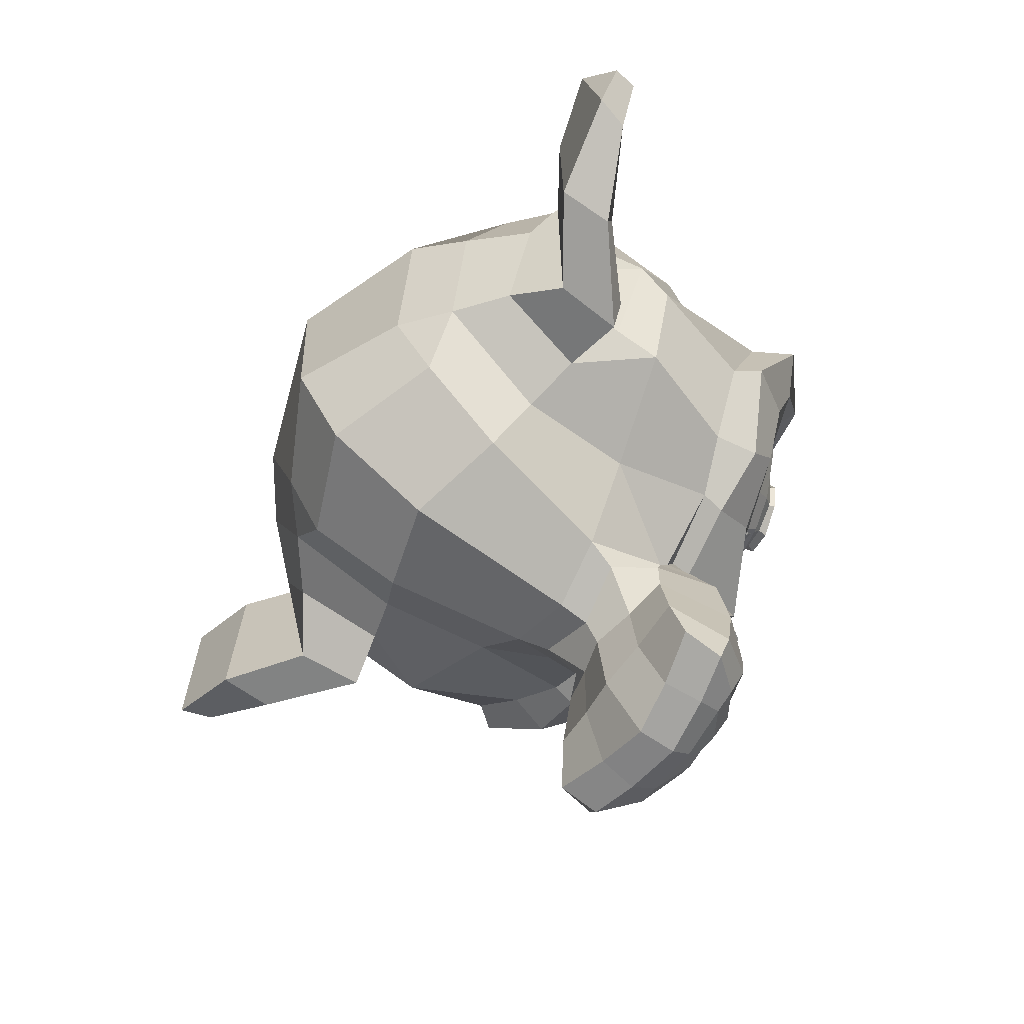
<metadata>
{"format":"obj","ext":"obj","renderer":"f3d","projection":"perspective","resolution":1024,"background":"white","views":[{"elev":-63.9,"azim":-123.3,"up":"+Y"}]}
</metadata>
<code>
o Suzanne
v 0.5773 0.2165 1.01
v -0.5773 0.2165 1.01
v 0.6598 0.1237 0.9073
v -0.6598 0.1237 0.9073
v 0.7217 0.07217 0.7629
v -0.7217 0.07217 0.7629
v 0.4639 -0.03093 0.8145
v -0.4639 -0.03093 0.8145
v 0.4639 0.04124 0.9485
v -0.4639 0.04124 0.9485
v 0.4639 0.1753 1.031
v -0.4639 0.1753 1.031
v 0.3608 0.2165 1.052
v -0.3608 0.2165 1.052
v 0.2681 0.1237 0.9794
v -0.2681 0.1237 0.9794
v 0.2062 0.07217 0.8557
v -0.2062 0.07217 0.8557
v 0.1031 0.3196 0.866
v -0.1031 0.3196 0.866
v 0.1856 0.3196 0.9794
v -0.1856 0.3196 0.9794
v 0.3196 0.3196 1.052
v -0.3196 0.3196 1.052
v 0.3608 0.433 1.052
v -0.3608 0.433 1.052
v 0.2681 0.5155 0.9794
v -0.2681 0.5155 0.9794
v 0.2062 0.5773 0.8557
v -0.2062 0.5773 0.8557
v 0.4639 0.6804 0.8145
v -0.4639 0.6804 0.8145
v 0.4639 0.598 0.9485
v -0.4639 0.598 0.9485
v 0.4639 0.4742 1.031
v -0.4639 0.4742 1.031
v 0.5773 0.433 1.01
v -0.5773 0.433 1.01
v 0.6598 0.5155 0.9073
v -0.6598 0.5155 0.9073
v 0.7217 0.5773 0.7629
v -0.7217 0.5773 0.7629
v 0.8248 0.3196 0.7423
v -0.8248 0.3196 0.7423
v 0.7423 0.3196 0.8866
v -0.7423 0.3196 0.8866
v 0.6186 0.3196 1
v -0.6186 0.3196 1
v 0.6289 0.3196 1.021
v -0.6289 0.3196 1.021
v 0.5877 0.4433 1.031
v -0.5877 0.4433 1.031
v 0.4639 0.4949 1.062
v -0.4639 0.4949 1.062
v 0.3505 0.4433 1.083
v -0.3505 0.4433 1.083
v 0.299 0.3196 1.083
v -0.299 0.3196 1.083
v 0.3505 0.2062 1.083
v -0.3505 0.2062 1.083
v 0.4639 0.3196 1.093
v -0.4639 0.3196 1.093
v 0.4639 0.1546 1.062
v -0.4639 0.1546 1.062
v 0.5877 0.2062 1.031
v -0.5877 0.2062 1.031
v 0 0.567 0.9794
v 0 0.4639 1.083
v 0 -0.8969 0.9691
v 0 -0.4227 1.031
v 0 -0.2474 1.052
v 0 -1.021 0.9485
v 0 0.5361 0.7938
v 0 0.7526 0.7526
v 0 1.186 -0.7217
v 0 0.7423 -1.124
v 0 0.09279 -1.093
v 0 -0.5052 -0.4639
v 0.2681 -0.2474 0.7423
v -0.2681 -0.2474 0.7423
v 0.4124 -0.5773 0.7526
v -0.4124 -0.5773 0.7526
v 0.4639 -0.9176 0.7526
v -0.4639 -0.9176 0.7526
v 0.4846 -1.175 0.7011
v -0.4846 -1.175 0.7011
v 0.433 -1.247 0.6908
v -0.433 -1.247 0.6908
v 0.2371 -1.278 0.732
v -0.2371 -1.278 0.732
v 0 -1.299 0.7629
v 0.5773 -0.1856 0.7011
v -0.5773 -0.1856 0.7011
v 0.8351 -0.05155 0.7114
v -0.8351 -0.05155 0.7114
v 1.093 0.1959 0.5877
v -1.093 0.1959 0.5877
v 1.134 0.567 0.7835
v -1.134 0.567 0.7835
v 0.9382 0.6392 0.8248
v -0.9382 0.6392 0.8248
v 0.6495 0.7938 0.9073
v -0.6495 0.7938 0.9073
v 0.4227 1 0.9691
v -0.4227 1 0.9691
v 0.2062 0.9485 1
v -0.2062 0.9485 1
v 0.08248 0.6495 0.9897
v -0.08248 0.6495 0.9897
v 0.2165 0.5464 1.021
v -0.2165 0.5464 1.021
v 0.165 0.4021 1.01
v -0.165 0.4021 1.01
v 0.2681 0.1237 0.9794
v -0.2681 0.1237 0.9794
v 0.4949 0.02062 0.9279
v -0.4949 0.02062 0.9279
v 0.6495 0.08248 0.8866
v -0.6495 0.08248 0.8866
v 0.8248 0.2474 0.8557
v -0.8248 0.2474 0.8557
v 0.8454 0.3918 0.8557
v -0.8454 0.3918 0.8557
v 0.7938 0.4949 0.8763
v -0.7938 0.4949 0.8763
v 0.567 0.5773 0.9485
v -0.567 0.5773 0.9485
v 0.3299 0.6186 1
v -0.3299 0.6186 1
v 0 -1.01 0.9691
v 0.1443 -0.9485 0.9691
v -0.1443 -0.9485 0.9691
v 0.1546 -1.103 0.9382
v -0.1546 -1.103 0.9382
v 0.08248 -1.165 0.9176
v -0.08248 -1.165 0.9176
v 0 -1.175 0.9073
v 0 -0.2577 0.9897
v 0 -0.1856 0.9794
v 0.134 -0.1959 0.9794
v -0.134 -0.1959 0.9794
v 0.165 -0.299 0.9897
v -0.165 -0.299 0.9897
v 0.1134 -0.3815 0.9794
v -0.1134 -0.3815 0.9794
v 0.5258 -0.06186 0.8866
v -0.5258 -0.06186 0.8866
v 0.8145 0.07217 0.8248
v -0.8145 0.07217 0.8248
v 0.9588 0.2681 0.7938
v -0.9588 0.2681 0.7938
v 0.9794 0.4949 0.866
v -0.9794 0.4949 0.866
v 0.9073 0.5464 0.9588
v -0.9073 0.5464 0.9588
v 0.5773 0.7217 1.052
v -0.5773 0.7217 1.052
v 0.4124 0.8454 1.103
v -0.4124 0.8454 1.103
v 0.2681 0.8145 1.124
v -0.2681 0.8145 1.124
v 0.134 0.567 1.113
v -0.134 0.567 1.113
v 0.165 -0.134 1.072
v -0.165 -0.134 1.072
v 0.2784 -0.5877 0.9382
v -0.2784 -0.5877 0.9382
v 0.3299 -0.9279 0.9073
v -0.3299 -0.9279 0.9073
v 0.3505 -1.083 0.8763
v -0.3505 -1.083 0.8763
v 0.3093 -1.206 0.8351
v -0.3093 -1.206 0.8351
v 0.2165 -1.227 0.8351
v -0.2165 -1.227 0.8351
v 0 -1.247 0.8454
v 0 0.06186 0.9588
v 0 0.2784 1.01
v 0.433 0.6289 0.9794
v -0.433 0.6289 0.9794
v 0.2165 0.1856 0.9897
v -0.2165 0.1856 0.9897
v 0.1753 0.2784 1
v -0.1753 0.2784 1
v 0.1546 -0.9073 0.9691
v -0.1546 -0.9073 0.9691
v 0.1031 -0.5877 0.9897
v -0.1031 -0.5877 0.9897
v 0 -0.5877 0.9897
v 0 -0.433 0.9794
v 0.1237 -0.3608 1.031
v -0.1237 -0.3608 1.031
v 0.1753 -0.299 1.052
v -0.1753 -0.299 1.052
v 0.1443 -0.1753 1.031
v -0.1443 -0.1753 1.031
v 0.05155 -0.165 1.031
v -0.05155 -0.165 1.031
v 0 -0.2681 1.093
v 0.06186 -0.1959 1.072
v -0.06186 -0.1959 1.072
v 0.1237 -0.2062 1.072
v -0.1237 -0.2062 1.072
v 0.1443 -0.299 1.093
v -0.1443 -0.299 1.093
v 0.1031 -0.3299 1.062
v -0.1031 -0.3299 1.062
v 0 -0.3815 1.062
v 0.3402 -0.4124 0.732
v -0.3402 -0.4124 0.732
v 0.2165 -0.3196 0.9382
v -0.2165 -0.3196 0.9382
v 0.2371 -0.4124 0.9382
v -0.2371 -0.4124 0.9382
v 0.3093 -0.3299 0.732
v -0.3093 -0.3299 0.732
v 0 -1.155 0.9073
v 0.06186 -1.144 0.9073
v -0.06186 -1.144 0.9073
v 0.1237 -1.083 0.9382
v -0.1237 -1.083 0.9382
v 0.1237 -0.9794 0.9588
v -0.1237 -0.9794 0.9588
v 0 -1.031 0.866
v 0.1237 -0.9897 0.8763
v -0.1237 -0.9897 0.8763
v 0.1237 -1.072 0.8454
v -0.1237 -1.072 0.8454
v 0.06186 -1.124 0.8351
v -0.06186 -1.124 0.8351
v 0 -1.134 0.8351
v 0.2268 0.2887 1.031
v -0.2268 0.2887 1.031
v 0.2474 0.2062 1.021
v -0.2474 0.2062 1.021
v 0.4433 0.567 1
v -0.4433 0.567 1
v 0.3608 0.5567 1.021
v -0.3608 0.5567 1.021
v 0.5567 0.5258 1.021
v -0.5567 0.5258 1.021
v 0.7423 0.4639 0.9176
v -0.7423 0.4639 0.9176
v 0.7732 0.3815 0.9073
v -0.7732 0.3815 0.9073
v 0.7629 0.2577 0.8969
v -0.7629 0.2577 0.8969
v 0.6289 0.134 0.9485
v -0.6289 0.134 0.9485
v 0.4949 0.08248 0.9794
v -0.4949 0.08248 0.9794
v 0.299 0.1443 1.031
v -0.299 0.1443 1.031
v 0.2371 0.3918 1.031
v -0.2371 0.3918 1.031
v 0.2784 0.4949 1.031
v -0.2784 0.4949 1.031
v 0.3093 0.4742 1
v -0.3093 0.4742 1
v 0.2577 0.3918 1
v -0.2577 0.3918 1
v 0.3196 0.165 1
v -0.3196 0.165 1
v 0.4949 0.1134 0.9588
v -0.4949 0.1134 0.9588
v 0.6083 0.1546 0.9279
v -0.6083 0.1546 0.9279
v 0.7217 0.2784 0.8866
v -0.7217 0.2784 0.8866
v 0.732 0.3711 0.8866
v -0.732 0.3711 0.8866
v 0.7011 0.4433 0.8969
v -0.7011 0.4433 0.8969
v 0.5464 0.5155 0.9897
v -0.5464 0.5155 0.9897
v 0.3711 0.5258 1.01
v -0.3711 0.5258 1.01
v 0.4433 0.5361 0.9897
v -0.4433 0.5361 0.9897
v 0.2681 0.2268 0.9897
v -0.2681 0.2268 0.9897
v 0.2577 0.299 0.9897
v -0.2577 0.299 0.9897
v 0.1443 0.6083 0.8042
v -0.1443 0.6083 0.8042
v 0.2577 0.8763 0.8145
v -0.2577 0.8763 0.8145
v 0.4433 0.9073 0.7835
v -0.4433 0.9073 0.7835
v 0.6392 0.732 0.732
v -0.6392 0.732 0.732
v 0.8969 0.598 0.6495
v -0.8969 0.598 0.6495
v 1.052 0.5361 0.6083
v -1.052 0.5361 0.6083
v 1.021 0.2165 0.4949
v -1.021 0.2165 0.4949
v 0.7938 0 0.5464
v -0.7938 0 0.5464
v 0.5773 -0.1237 0.6186
v -0.5773 -0.1237 0.6186
v 0 1.186 0.3815
v 0 1.299 -0.1031
v 0 -0.2577 -0.8866
v 0 -0.6083 0.2474
v 0 -1.289 0.6083
v 0 -1.062 0.4536
v 0 -0.7526 0.4227
v 0 -0.6392 0.3711
v 1.124 0.3093 0.07217
v -1.124 0.3093 0.07217
v 1.134 0.4227 -0.06186
v -1.134 0.4227 -0.06186
v 1.021 0.3505 -0.5773
v -1.021 0.3505 -0.5773
v 0.6083 0.5773 -0.9279
v -0.6083 0.5773 -0.9279
v 0.9691 -0.06186 0.09279
v -0.9691 -0.06186 0.09279
v 0.7835 -0.165 -0.2165
v -0.7835 -0.165 -0.2165
v 0.8454 -0.01031 -0.567
v -0.8454 -0.01031 -0.567
v 0.4433 0.07217 -0.8763
v -0.4433 0.07217 -0.8763
v 0.3093 -0.4639 0.5361
v -0.3093 -0.4639 0.5361
v 0.2371 -0.5464 0.3402
v -0.2371 -0.5464 0.3402
v 0.3815 -0.9382 0.5052
v -0.3815 -0.9382 0.5052
v 0.3299 -0.6598 0.5155
v -0.3299 -0.6598 0.5155
v 0.433 -1.206 0.5258
v -0.433 -1.206 0.5258
v 0.1856 -1 0.4846
v -0.1856 -1 0.4846
v 0.165 -0.7114 0.4742
v -0.165 -0.7114 0.4742
v 0.2165 -1.247 0.5773
v -0.2165 -1.247 0.5773
v 0.2887 -0.3711 0.567
v -0.2887 -0.3711 0.567
v 0.2784 -0.299 0.6186
v -0.2784 -0.299 0.6186
v 0.2681 -0.2268 0.6598
v -0.2681 -0.2268 0.6598
v 0.2784 -0.5155 0.2165
v -0.2784 -0.5155 0.2165
v 0.3918 -0.4124 -0.3505
v -0.3918 -0.4124 -0.3505
v 0.4536 -0.1959 -0.7114
v -0.4536 -0.1959 -0.7114
v 0.598 1.144 -0.5052
v -0.598 1.144 -0.5052
v 0.598 1.227 -0.09279
v -0.598 1.227 -0.09279
v 0.598 1.124 0.3093
v -0.598 1.124 0.3093
v 0.6083 0.6908 0.567
v -0.6083 0.6908 0.567
v 0.9588 0.5361 0.4433
v -0.9588 0.5361 0.4433
v 0.8351 0.598 0.3711
v -0.8351 0.598 0.3711
v 0.8454 0.9279 0.07217
v -0.8454 0.9279 0.07217
v 1.052 0.7423 0.165
v -1.052 0.7423 0.165
v 1.052 0.8145 -0.1546
v -1.052 0.8145 -0.1546
v 0.8454 0.9897 -0.2577
v -0.8454 0.9897 -0.2577
v 0.8454 0.8969 -0.5877
v -0.8454 0.8969 -0.5877
v 1.052 0.7114 -0.4742
v -1.052 0.7114 -0.4742
v 0.8145 0.433 -0.7732
v -0.8145 0.433 -0.7732
v 0.6392 0.03093 -0.7217
v -0.6392 0.03093 -0.7217
v 1.083 0.433 -0.2681
v -1.083 0.433 -0.2681
v 0.5361 -0.2268 0.1959
v -0.5361 -0.2268 0.1959
v 0.567 -0.2577 -0.2784
v -0.567 -0.2577 -0.2784
v 1.175 0.5361 -0.3093
v -1.175 0.5361 -0.3093
v 1.021 -0.1856 -0.165
v -1.021 -0.1856 -0.165
v 1.371 -0.134 -0.433
v -1.371 -0.134 -0.433
v 1.691 0.07217 -0.567
v -1.691 0.07217 -0.567
v 1.784 0.4227 -0.5567
v -1.784 0.4227 -0.5567
v 1.629 0.6701 -0.5567
v -1.629 0.6701 -0.5567
v 1.351 0.6289 -0.4124
v -1.351 0.6289 -0.4124
v 1.34 0.5464 -0.3815
v -1.34 0.5464 -0.3815
v 1.567 0.5773 -0.5155
v -1.567 0.5773 -0.5155
v 1.67 0.3815 -0.5361
v -1.67 0.3815 -0.5361
v 1.598 0.1031 -0.5361
v -1.598 0.1031 -0.5361
v 1.361 -0.05155 -0.4021
v -1.361 -0.05155 -0.4021
v 1.093 -0.09279 -0.1753
v -1.093 -0.09279 -0.1753
v 1.217 0.4742 -0.2887
v -1.217 0.4742 -0.2887
v 1.247 0.4021 -0.3815
v -1.247 0.4021 -0.3815
v 1.165 -0.03093 -0.2784
v -1.165 -0.03093 -0.2784
v 1.371 0 -0.4846
v -1.371 0 -0.4846
v 1.567 0.1237 -0.5877
v -1.567 0.1237 -0.5877
v 1.629 0.3299 -0.5877
v -1.629 0.3299 -0.5877
v 1.546 0.4742 -0.5773
v -1.546 0.4742 -0.5773
v 1.351 0.4536 -0.4742
v -1.351 0.4536 -0.4742
v 1.113 0.3815 -0.2784
v -1.113 0.3815 -0.2784
v 1.103 0.2268 -0.3608
v -1.103 0.2268 -0.3608
v 1 0.1237 -0.3608
v -1 0.1237 -0.3608
v 1.083 0.1134 -0.3608
v -1.083 0.1134 -0.3608
v 1.113 0.02062 -0.3608
v -1.113 0.02062 -0.3608
v 1.072 -0.02062 -0.3608
v -1.072 -0.02062 -0.3608
v 0.9588 0 -0.09279
v -0.9588 0 -0.09279
v 0.9485 -0.03093 -0.2268
v -0.9485 -0.03093 -0.2268
v 0.9485 0.05155 -0.2474
v -0.9485 0.05155 -0.2474
v 1.052 0.2681 -0.2784
v -1.052 0.2681 -0.2784
v 1.175 0.3196 -0.3505
v -1.175 0.3196 -0.3505
v 1.175 0.3093 -0.4227
v -1.175 0.3093 -0.4227
v 1.072 -0.02062 -0.4227
v -1.072 -0.02062 -0.4227
v 1.124 0.02062 -0.4227
v -1.124 0.02062 -0.4227
v 1.093 0.1031 -0.4227
v -1.093 0.1031 -0.4227
v 1.01 0.1237 -0.4227
v -1.01 0.1237 -0.4227
v 1.113 0.2268 -0.4227
v -1.113 0.2268 -0.4227
v 1.371 0.433 -0.5464
v -1.371 0.433 -0.5464
v 1.567 0.4536 -0.6392
v -1.567 0.4536 -0.6392
v 1.66 0.3196 -0.6495
v -1.66 0.3196 -0.6495
v 1.598 0.1134 -0.6392
v -1.598 0.1134 -0.6392
v 1.382 0 -0.5567
v -1.382 0 -0.5567
v 1.165 -0.02062 -0.3505
v -1.165 -0.02062 -0.3505
v 1.258 0.3815 -0.4536
v -1.258 0.3815 -0.4536
v 1.175 0.1443 -0.433
v -1.175 0.1443 -0.433
v 1.237 0.08248 -0.4433
v -1.237 0.08248 -0.4433
v 1.32 0.165 -0.4846
v -1.32 0.165 -0.4846
v 1.268 0.2268 -0.4639
v -1.268 0.2268 -0.4639
v 1.34 0.3093 -0.4949
v -1.34 0.3093 -0.4949
v 1.392 0.2474 -0.5052
v -1.392 0.2474 -0.5052
v 1.464 0.2784 -0.5155
v -1.464 0.2784 -0.5155
v 1.433 0.3608 -0.5155
v -1.433 0.3608 -0.5155
v 1.351 0.5773 -0.6392
v -1.351 0.5773 -0.6392
v 1.65 0.6186 -0.7217
v -1.65 0.6186 -0.7217
v 1.804 0.3918 -0.6598
v -1.804 0.3918 -0.6598
v 1.732 0.07217 -0.7011
v -1.732 0.07217 -0.7011
v 1.371 -0.1134 -0.6495
v -1.371 -0.1134 -0.6495
v 1.041 -0.165 -0.433
v -1.041 -0.165 -0.433
v 1.134 0.5052 -0.5052
v -1.134 0.5052 -0.5052
f 47 1 3 45
f 4 2 48 46
f 45 3 5 43
f 6 4 46 44
f 3 9 7 5
f 8 10 4 6
f 1 11 9 3
f 10 12 2 4
f 11 13 15 9
f 16 14 12 10
f 9 15 17 7
f 18 16 10 8
f 15 21 19 17
f 20 22 16 18
f 13 23 21 15
f 22 24 14 16
f 23 25 27 21
f 28 26 24 22
f 21 27 29 19
f 30 28 22 20
f 27 33 31 29
f 32 34 28 30
f 25 35 33 27
f 34 36 26 28
f 35 37 39 33
f 40 38 36 34
f 33 39 41 31
f 42 40 34 32
f 39 45 43 41
f 44 46 40 42
f 37 47 45 39
f 46 48 38 40
f 47 37 51 49
f 52 38 48 50
f 37 35 53 51
f 54 36 38 52
f 35 25 55 53
f 56 26 36 54
f 25 23 57 55
f 58 24 26 56
f 23 13 59 57
f 60 14 24 58
f 13 11 63 59
f 64 12 14 60
f 11 1 65 63
f 66 2 12 64
f 1 47 49 65
f 50 48 2 66
f 61 65 49
f 50 66 62
f 63 65 61
f 62 66 64
f 61 59 63
f 64 60 62
f 61 57 59
f 60 58 62
f 61 55 57
f 58 56 62
f 61 53 55
f 56 54 62
f 61 51 53
f 54 52 62
f 61 49 51
f 52 50 62
f 89 174 176 91
f 176 175 90 91
f 87 172 174 89
f 175 173 88 90
f 85 170 172 87
f 173 171 86 88
f 83 168 170 85
f 171 169 84 86
f 81 166 168 83
f 169 167 82 84
f 79 92 146 164
f 147 93 80 165
f 92 94 148 146
f 149 95 93 147
f 94 96 150 148
f 151 97 95 149
f 96 98 152 150
f 153 99 97 151
f 98 100 154 152
f 155 101 99 153
f 100 102 156 154
f 157 103 101 155
f 102 104 158 156
f 159 105 103 157
f 104 106 160 158
f 161 107 105 159
f 106 108 162 160
f 163 109 107 161
f 108 67 68 162
f 68 67 109 163
f 110 128 160 162
f 161 129 111 163
f 128 179 158 160
f 159 180 129 161
f 126 156 158 179
f 159 157 127 180
f 124 154 156 126
f 157 155 125 127
f 122 152 154 124
f 155 153 123 125
f 120 150 152 122
f 153 151 121 123
f 118 148 150 120
f 151 149 119 121
f 116 146 148 118
f 149 147 117 119
f 114 164 146 116
f 147 165 115 117
f 114 181 177 164
f 177 182 115 165
f 110 162 68 112
f 68 163 111 113
f 112 68 178 183
f 178 68 113 184
f 177 181 183 178
f 184 182 177 178
f 135 137 176 174
f 176 137 136 175
f 133 135 174 172
f 175 136 134 173
f 131 133 172 170
f 173 134 132 171
f 166 187 185 168
f 186 188 167 169
f 131 170 168 185
f 169 171 132 186
f 144 190 189 187
f 189 190 145 188
f 185 187 189 69
f 189 188 186 69
f 130 131 185 69
f 186 132 130 69
f 142 193 191 144
f 192 194 143 145
f 140 195 193 142
f 194 196 141 143
f 139 197 195 140
f 196 198 139 141
f 138 71 197 139
f 198 71 138 139
f 190 144 191 70
f 192 145 190 70
f 70 191 206 208
f 207 192 70 208
f 71 199 200 197
f 201 199 71 198
f 197 200 202 195
f 203 201 198 196
f 195 202 204 193
f 205 203 196 194
f 193 204 206 191
f 207 205 194 192
f 199 204 202 200
f 203 205 199 201
f 199 208 206 204
f 207 208 199 205
f 139 140 164 177
f 165 141 139 177
f 140 142 211 164
f 212 143 141 165
f 142 144 213 211
f 214 145 143 212
f 144 187 166 213
f 167 188 145 214
f 81 209 213 166
f 214 210 82 167
f 209 215 211 213
f 212 216 210 214
f 79 164 211 215
f 212 165 80 216
f 131 130 72 222
f 72 130 132 223
f 133 131 222 220
f 223 132 134 221
f 135 133 220 218
f 221 134 136 219
f 137 135 218 217
f 219 136 137 217
f 217 218 229 231
f 230 219 217 231
f 218 220 227 229
f 228 221 219 230
f 220 222 225 227
f 226 223 221 228
f 222 72 224 225
f 224 72 223 226
f 224 231 229 225
f 230 231 224 226
f 225 229 227
f 228 230 226
f 183 181 234 232
f 235 182 184 233
f 112 183 232 254
f 233 184 113 255
f 110 112 254 256
f 255 113 111 257
f 181 114 252 234
f 253 115 182 235
f 114 116 250 252
f 251 117 115 253
f 116 118 248 250
f 249 119 117 251
f 118 120 246 248
f 247 121 119 249
f 120 122 244 246
f 245 123 121 247
f 122 124 242 244
f 243 125 123 245
f 124 126 240 242
f 241 127 125 243
f 126 179 236 240
f 237 180 127 241
f 179 128 238 236
f 239 129 180 237
f 128 110 256 238
f 257 111 129 239
f 238 256 258 276
f 259 257 239 277
f 236 238 276 278
f 277 239 237 279
f 240 236 278 274
f 279 237 241 275
f 242 240 274 272
f 275 241 243 273
f 244 242 272 270
f 273 243 245 271
f 246 244 270 268
f 271 245 247 269
f 248 246 268 266
f 269 247 249 267
f 250 248 266 264
f 267 249 251 265
f 252 250 264 262
f 265 251 253 263
f 234 252 262 280
f 263 253 235 281
f 256 254 260 258
f 261 255 257 259
f 254 232 282 260
f 283 233 255 261
f 232 234 280 282
f 281 235 233 283
f 67 108 284 73
f 285 109 67 73
f 108 106 286 284
f 287 107 109 285
f 106 104 288 286
f 289 105 107 287
f 104 102 290 288
f 291 103 105 289
f 102 100 292 290
f 293 101 103 291
f 100 98 294 292
f 295 99 101 293
f 98 96 296 294
f 297 97 99 295
f 96 94 298 296
f 299 95 97 297
f 94 92 300 298
f 301 93 95 299
f 308 309 328 338
f 329 309 308 339
f 307 308 338 336
f 339 308 307 337
f 306 307 336 340
f 337 307 306 341
f 89 91 306 340
f 306 91 90 341
f 87 89 340 334
f 341 90 88 335
f 85 87 334 330
f 335 88 86 331
f 83 85 330 332
f 331 86 84 333
f 330 336 338 332
f 339 337 331 333
f 330 334 340 336
f 341 335 331 337
f 326 332 338 328
f 339 333 327 329
f 81 83 332 326
f 333 84 82 327
f 209 342 344 215
f 345 343 210 216
f 81 326 342 209
f 343 327 82 210
f 79 215 344 346
f 345 216 80 347
f 79 346 300 92
f 301 347 80 93
f 77 324 352 304
f 353 325 77 304
f 304 352 350 78
f 351 353 304 78
f 78 350 348 305
f 349 351 78 305
f 305 348 328 309
f 329 349 305 309
f 326 328 348 342
f 349 329 327 343
f 296 298 318 310
f 319 299 297 311
f 76 316 324 77
f 325 317 76 77
f 302 358 356 303
f 357 359 302 303
f 303 356 354 75
f 355 357 303 75
f 75 354 316 76
f 317 355 75 76
f 292 294 362 364
f 363 295 293 365
f 364 362 368 366
f 369 363 365 367
f 366 368 370 372
f 371 369 367 373
f 372 370 376 374
f 377 371 373 375
f 314 378 374 376
f 375 379 315 377
f 316 354 374 378
f 375 355 317 379
f 354 356 372 374
f 373 357 355 375
f 356 358 366 372
f 367 359 357 373
f 358 360 364 366
f 365 361 359 367
f 290 292 364 360
f 365 293 291 361
f 74 360 358 302
f 359 361 74 302
f 284 286 288 290
f 289 287 285 291
f 284 290 360 74
f 361 291 285 74
f 73 284 74
f 74 285 73
f 294 296 310 362
f 311 297 295 363
f 310 312 368 362
f 369 313 311 363
f 312 382 370 368
f 371 383 313 369
f 314 376 370 382
f 371 377 315 383
f 348 350 386 384
f 387 351 349 385
f 318 384 386 320
f 387 385 319 321
f 298 300 384 318
f 385 301 299 319
f 300 344 342 384
f 343 345 301 385
f 342 348 384
f 385 349 343
f 300 346 344
f 345 347 301
f 314 322 380 378
f 381 323 315 379
f 316 378 380 324
f 381 379 317 325
f 320 386 380 322
f 381 387 321 323
f 350 352 380 386
f 381 353 351 387
f 324 380 352
f 353 381 325
f 400 388 414 402
f 415 389 401 403
f 400 402 404 398
f 405 403 401 399
f 398 404 406 396
f 407 405 399 397
f 396 406 408 394
f 409 407 397 395
f 394 408 410 392
f 411 409 395 393
f 392 410 412 390
f 413 411 393 391
f 410 420 418 412
f 419 421 411 413
f 408 422 420 410
f 421 423 409 411
f 406 424 422 408
f 423 425 407 409
f 404 426 424 406
f 425 427 405 407
f 402 428 426 404
f 427 429 403 405
f 402 414 416 428
f 417 415 403 429
f 318 320 444 442
f 445 321 319 443
f 320 390 412 444
f 413 391 321 445
f 310 318 442 312
f 443 319 311 313
f 382 430 414 388
f 415 431 383 389
f 412 418 440 444
f 441 419 413 445
f 438 446 444 440
f 445 447 439 441
f 434 446 438 436
f 439 447 435 437
f 432 448 446 434
f 447 449 433 435
f 430 448 432 450
f 433 449 431 451
f 414 430 450 416
f 451 431 415 417
f 312 448 430 382
f 431 449 313 383
f 312 442 446 448
f 447 443 313 449
f 442 444 446
f 447 445 443
f 416 450 452 476
f 453 451 417 477
f 450 432 462 452
f 463 433 451 453
f 432 434 460 462
f 461 435 433 463
f 434 436 458 460
f 459 437 435 461
f 436 438 456 458
f 457 439 437 459
f 438 440 454 456
f 455 441 439 457
f 440 418 474 454
f 475 419 441 455
f 428 416 476 464
f 477 417 429 465
f 426 428 464 466
f 465 429 427 467
f 424 426 466 468
f 467 427 425 469
f 422 424 468 470
f 469 425 423 471
f 420 422 470 472
f 471 423 421 473
f 418 420 472 474
f 473 421 419 475
f 458 456 480 478
f 481 457 459 479
f 478 480 482 484
f 483 481 479 485
f 484 482 488 486
f 489 483 485 487
f 486 488 490 492
f 491 489 487 493
f 464 476 486 492
f 487 477 465 493
f 452 484 486 476
f 487 485 453 477
f 452 462 478 484
f 479 463 453 485
f 458 478 462 460
f 463 479 459 461
f 454 474 480 456
f 481 475 455 457
f 472 482 480 474
f 481 483 473 475
f 470 488 482 472
f 483 489 471 473
f 468 490 488 470
f 489 491 469 471
f 466 492 490 468
f 491 493 467 469
f 464 492 466
f 467 493 465
f 392 390 504 502
f 505 391 393 503
f 394 392 502 500
f 503 393 395 501
f 396 394 500 498
f 501 395 397 499
f 398 396 498 496
f 499 397 399 497
f 400 398 496 494
f 497 399 401 495
f 388 400 494 506
f 495 401 389 507
f 494 502 504 506
f 505 503 495 507
f 494 496 500 502
f 501 497 495 503
f 496 498 500
f 501 499 497
f 314 382 388 506
f 389 383 315 507
f 314 506 504 322
f 505 507 315 323
f 320 322 504 390
f 505 323 321 391

</code>
